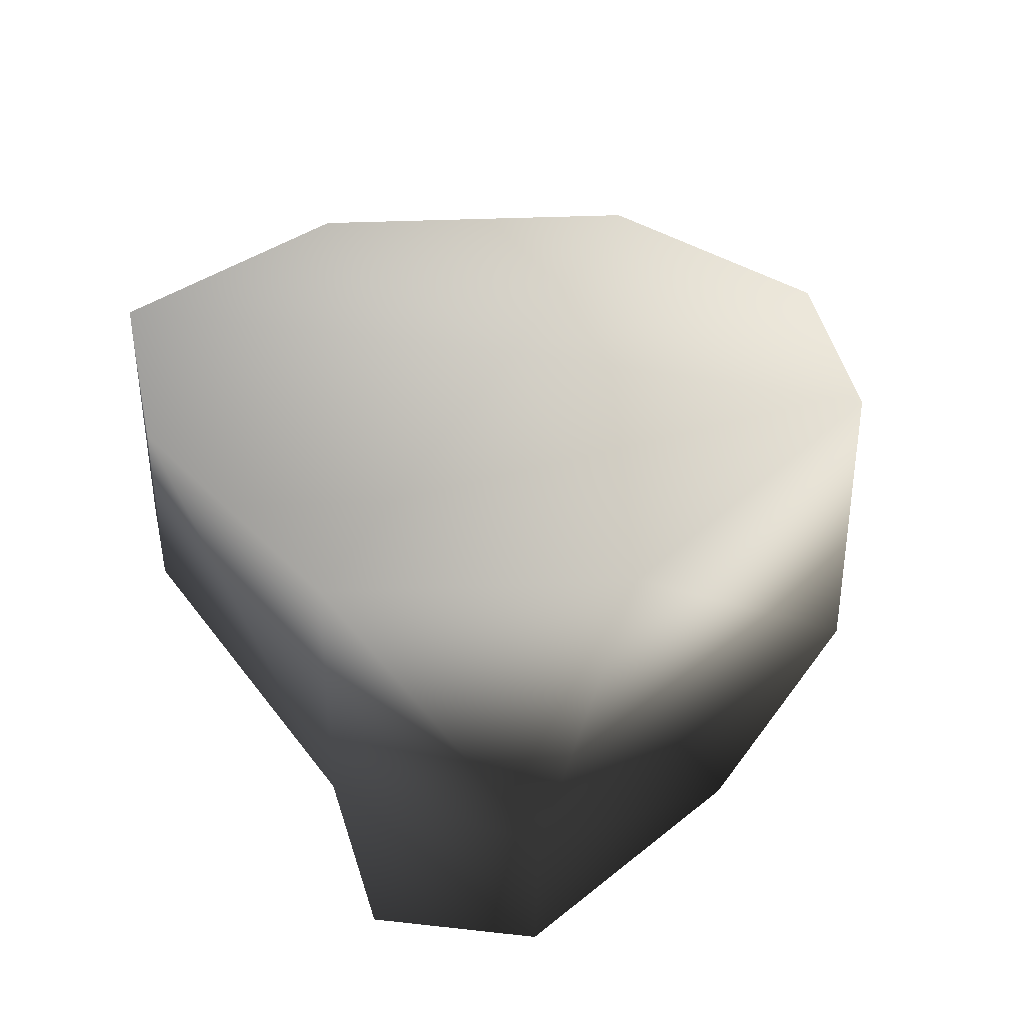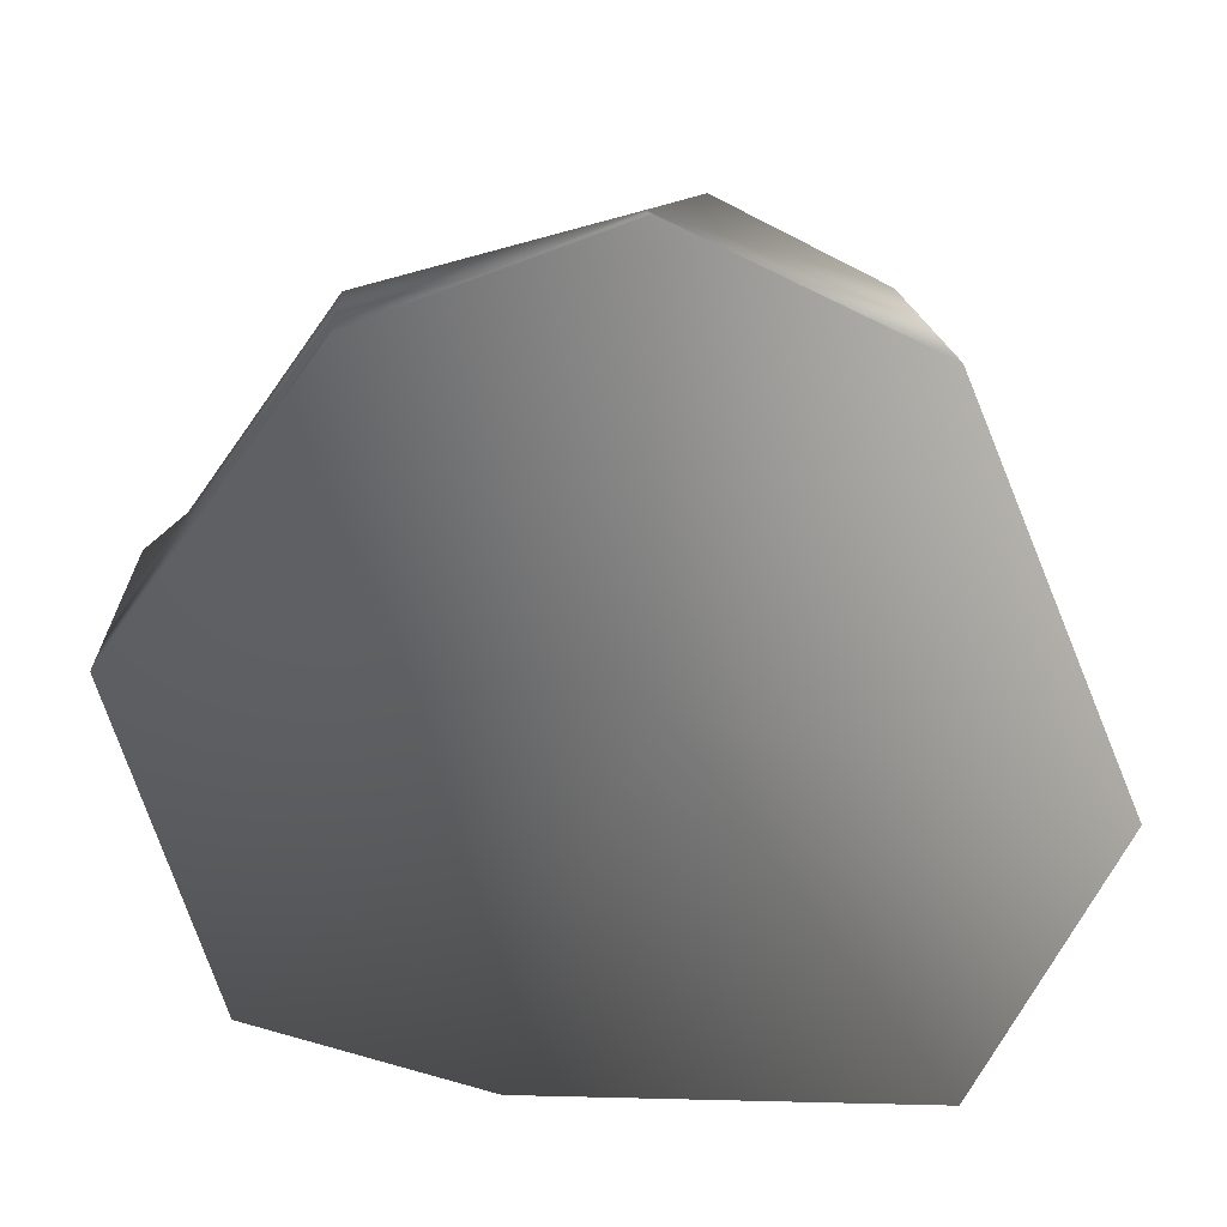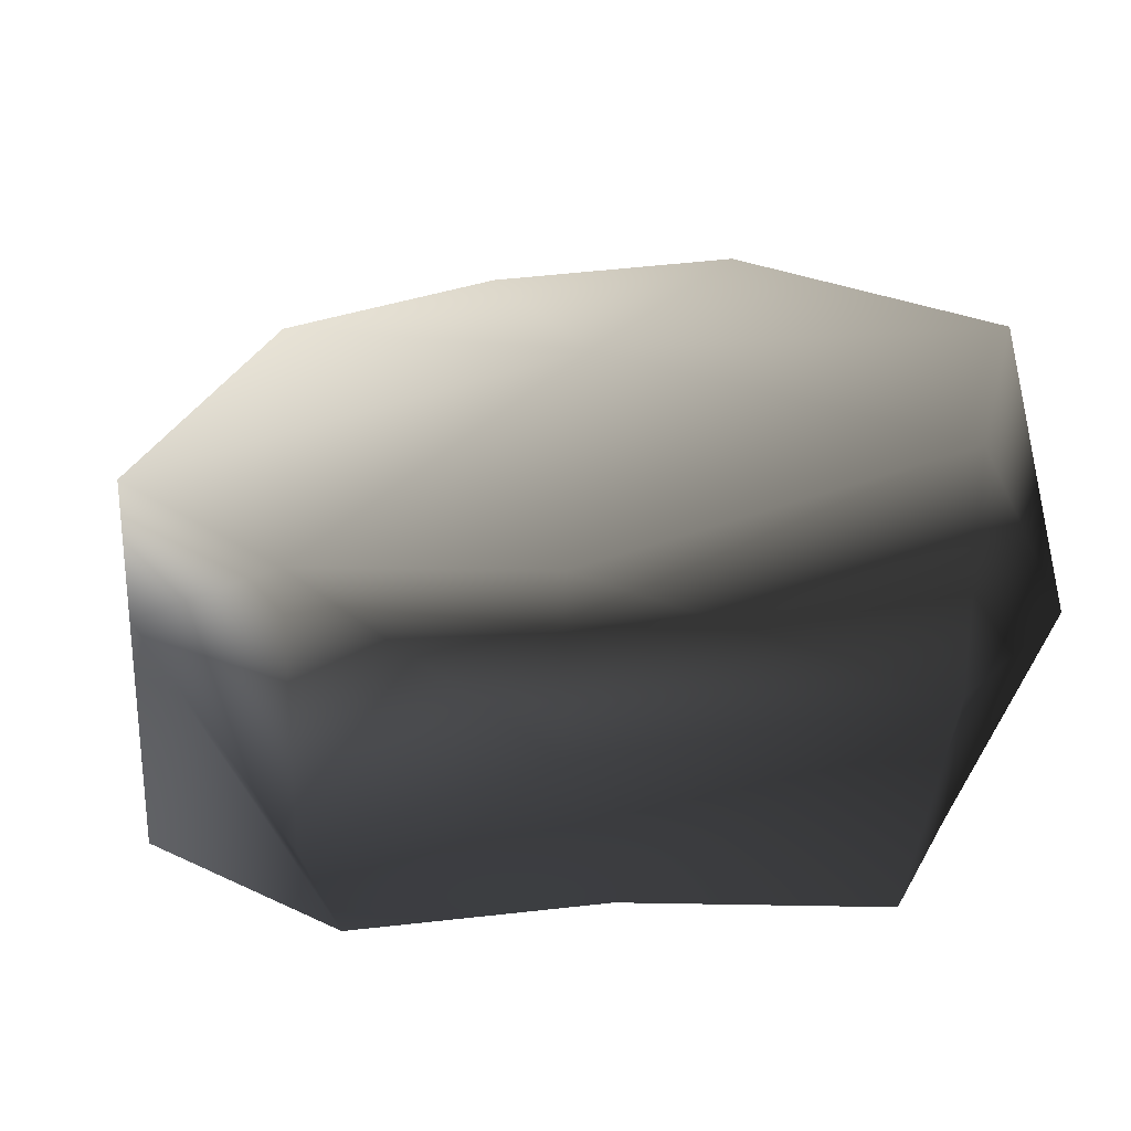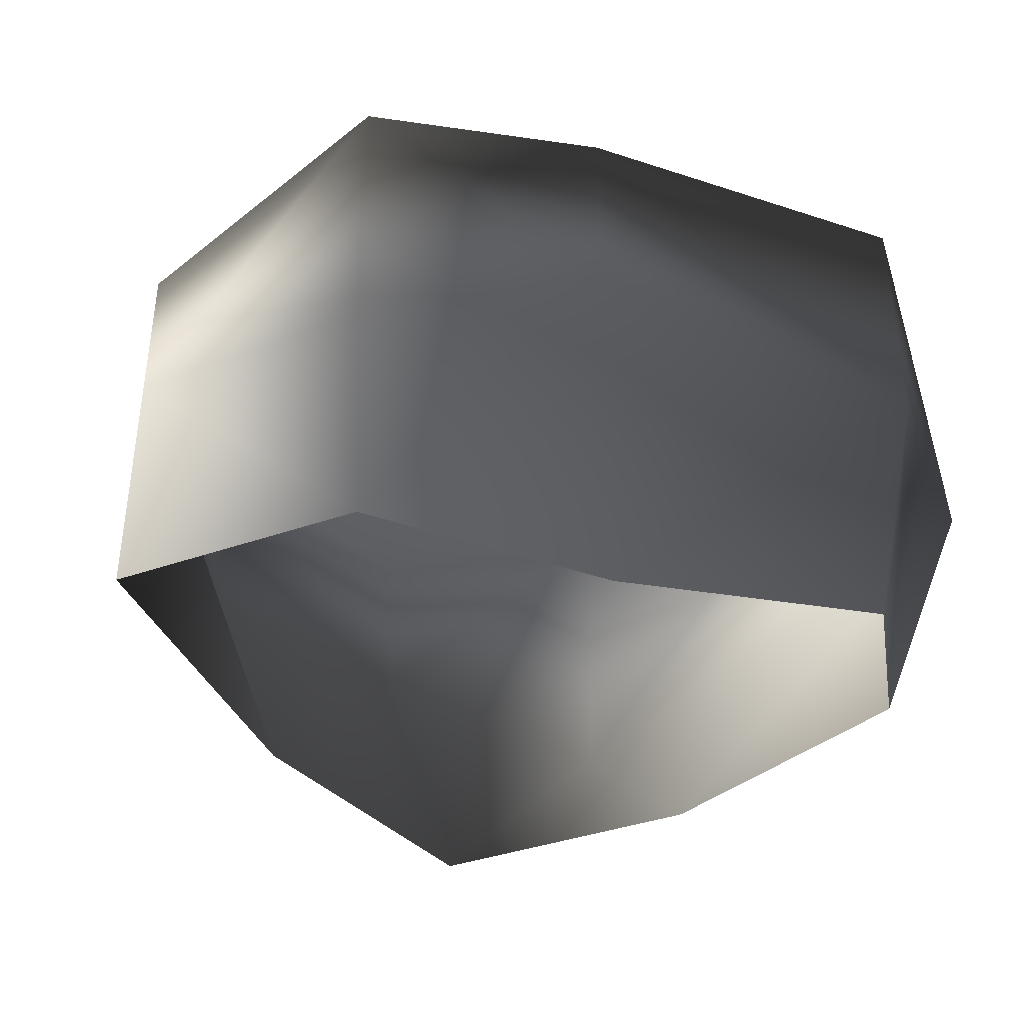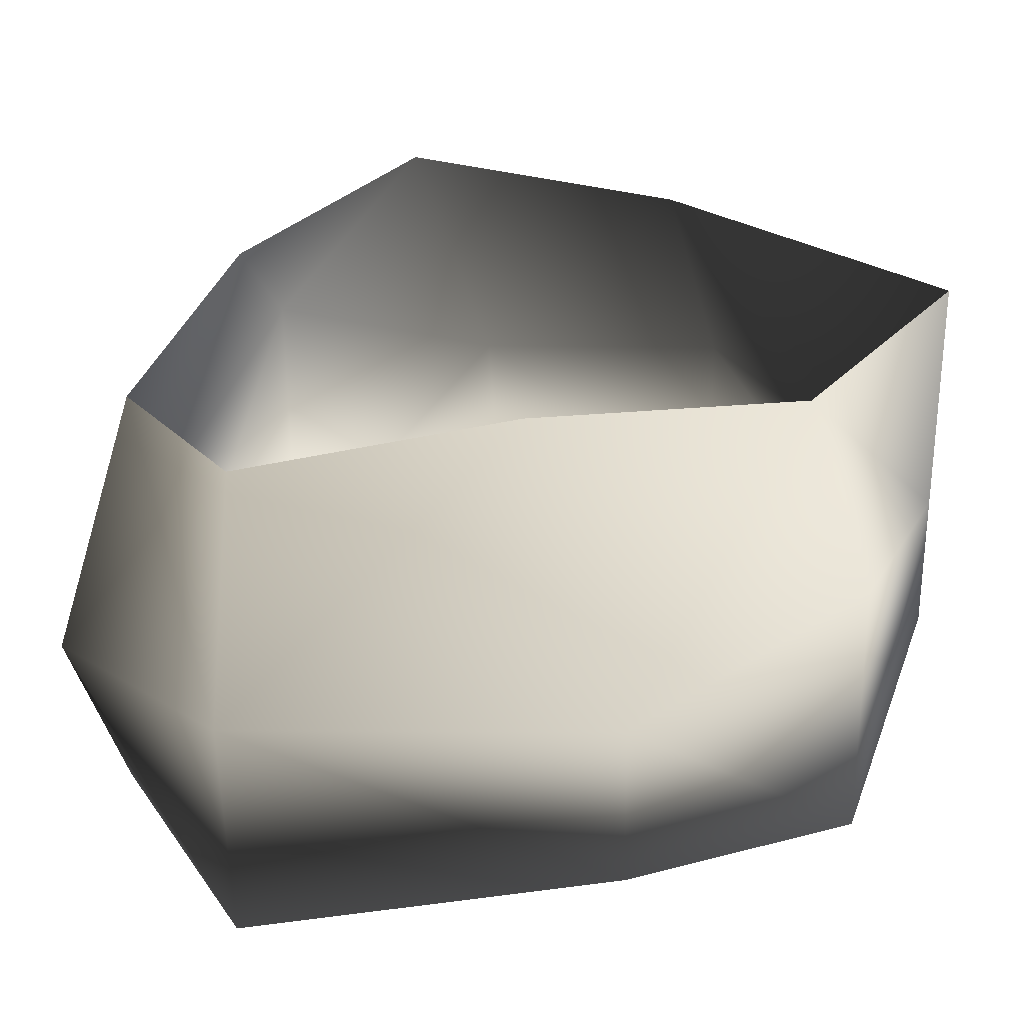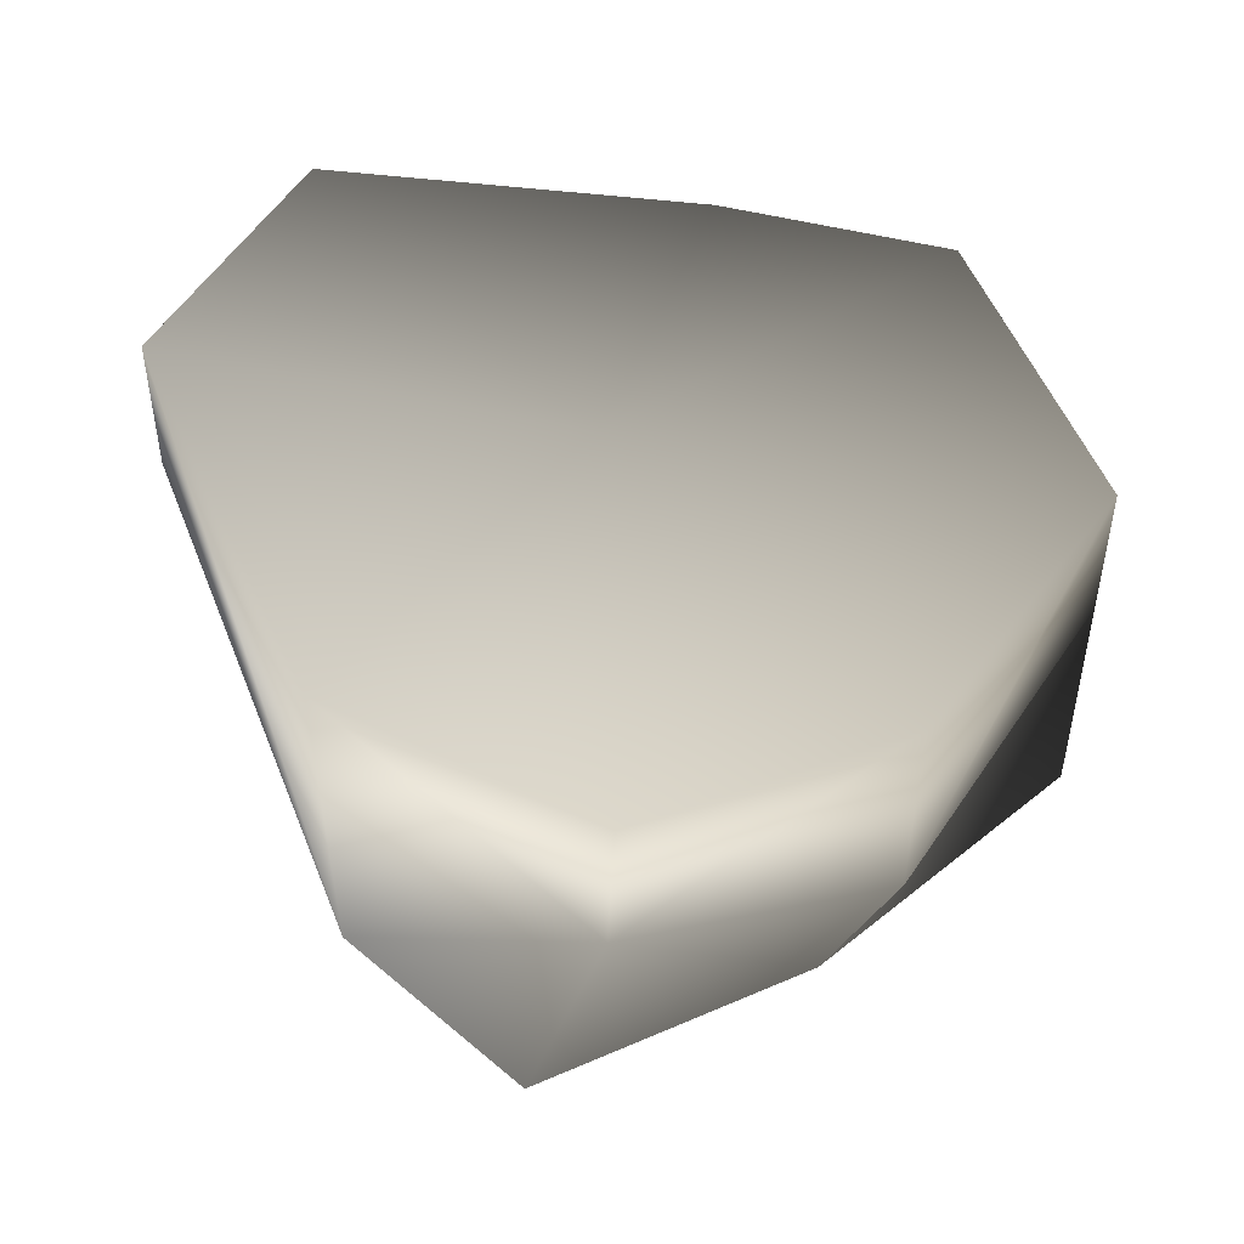
<metadata>
{"format":"obj","ext":"obj","renderer":"f3d","projection":"perspective","resolution":1024,"background":"white","views":[{"elev":38.7,"azim":-120.4,"up":"+Y"},{"elev":15.7,"azim":176.8,"up":"+Z"},{"elev":25.4,"azim":164.4,"up":"+Y"},{"elev":-38.7,"azim":151.2,"up":"+Y"},{"elev":-56.6,"azim":1.2,"up":"+Z"},{"elev":48.5,"azim":-2.4,"up":"+Y"}]}
</metadata>
<code>
v -1.771 17.07 35.22
v -21.37 20.29 26
v -1.771 21.51 3.8
v -33.77 23.2 -4.414
v 18.8 16.94 27.81
v 35.61 14.38 4.655
v -22.46 22.49 -24.67
v 8.506 17.07 -25.64
v 26.9 16.94 -19.59
v -20.95 -5.766 26.7
v -2.221 2.272 33.55
v -8.37 -18.22 32.14
v -22.5 -18.22 13.51
v 14.24 -18.22 22.33
v 18.8 -0.4101 27.68
v -21.37 20.29 26
v -1.771 17.07 35.22
v 18.8 16.94 27.81
v 14.24 -18.22 22.33
v 18.8 -0.4101 27.68
v 35.61 2.271 4.655
v 35.61 -18.22 4.655
v 22.72 -18.22 -12.23
v 26.9 -5.777 -19.59
v 35.61 14.38 4.655
v 18.8 16.94 27.81
v 26.9 16.94 -19.59
v 8.506 2.272 -25.64
v 1.214 -18.22 -14.1
v 22.72 -18.22 -12.23
v 26.9 -5.777 -19.59
v -22.46 2.272 -24.67
v -20.12 -18.22 -20.72
v 26.9 16.94 -19.59
v 8.506 17.07 -25.64
v -22.46 22.49 -24.67
v -22.46 2.272 -24.67
v -28.78 -18.22 -9.804
v -20.12 -18.22 -20.72
v -35.71 2.272 -13.7
v -20.95 -5.766 26.7
v -22.5 -18.22 13.51
v -35.71 2.272 -13.7
v -28.78 -18.22 -9.804
v -33.77 23.2 -4.414
v -22.46 22.49 -24.67
v -22.46 2.272 -24.67
v -21.37 20.29 26
g Rock_LOD1_14813_156
f 1 3 2
f 2 3 4
f 5 3 1
f 3 5 6
f 3 7 4
f 7 3 8
f 6 9 3
f 3 9 8
f 10 12 11
f 12 10 13
f 14 11 12
f 11 14 15
f 11 16 10
f 16 11 17
f 17 11 18
f 18 11 15
f 19 21 20
f 21 19 22
f 21 22 23
f 21 23 24
f 25 20 21
f 20 25 26
f 21 27 25
f 27 21 24
f 28 30 29
f 30 28 31
f 29 32 28
f 32 29 33
f 28 34 31
f 34 28 35
f 28 32 35
f 36 35 32
f 37 39 38
f 38 40 37
f 41 43 42
f 42 43 44
f 41 45 43
f 45 46 43
f 43 46 47
f 45 41 48

</code>
